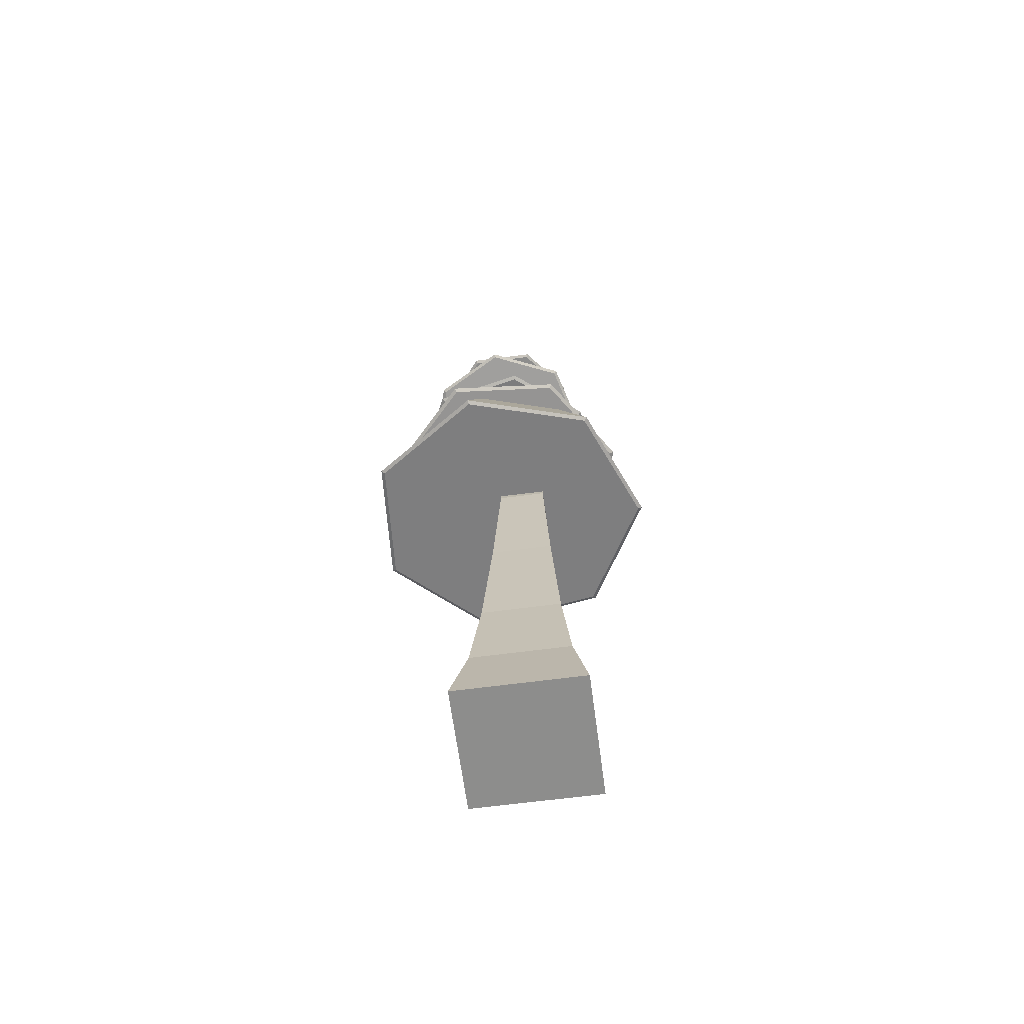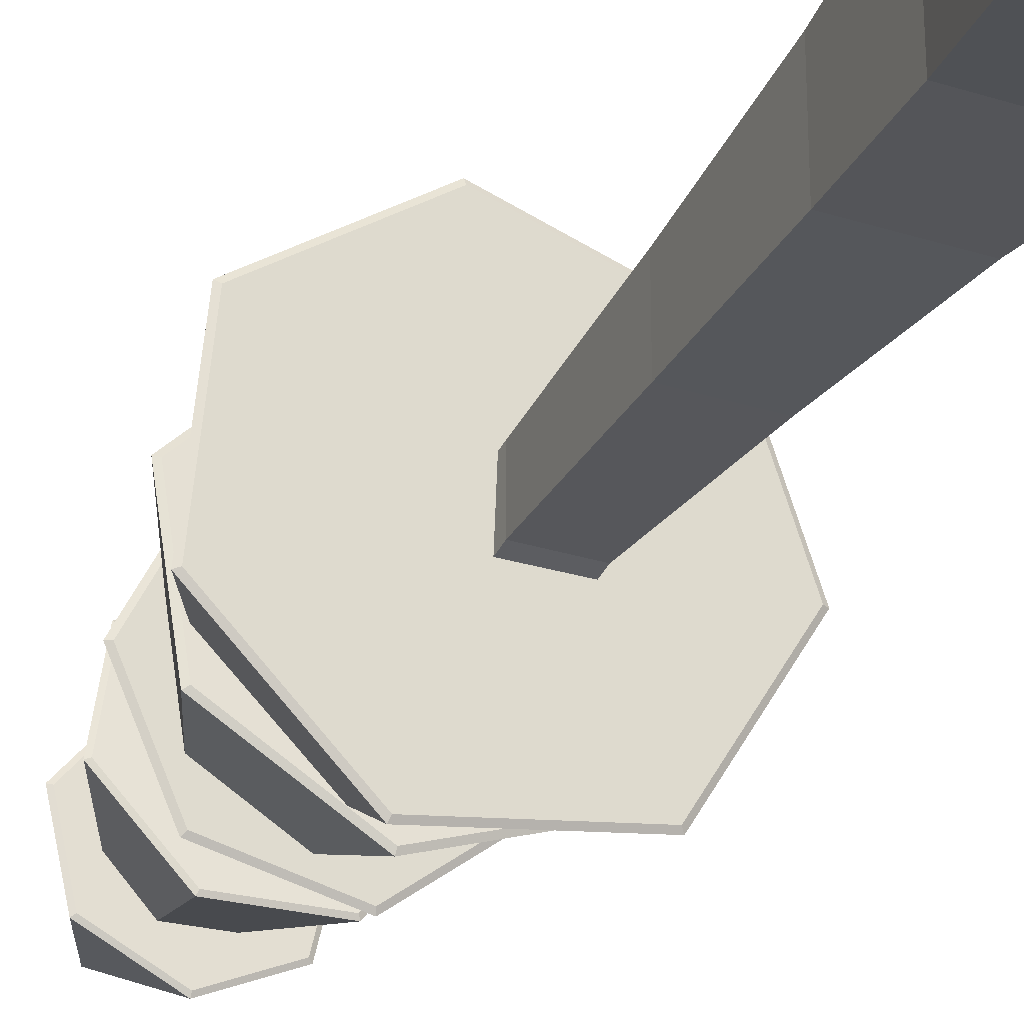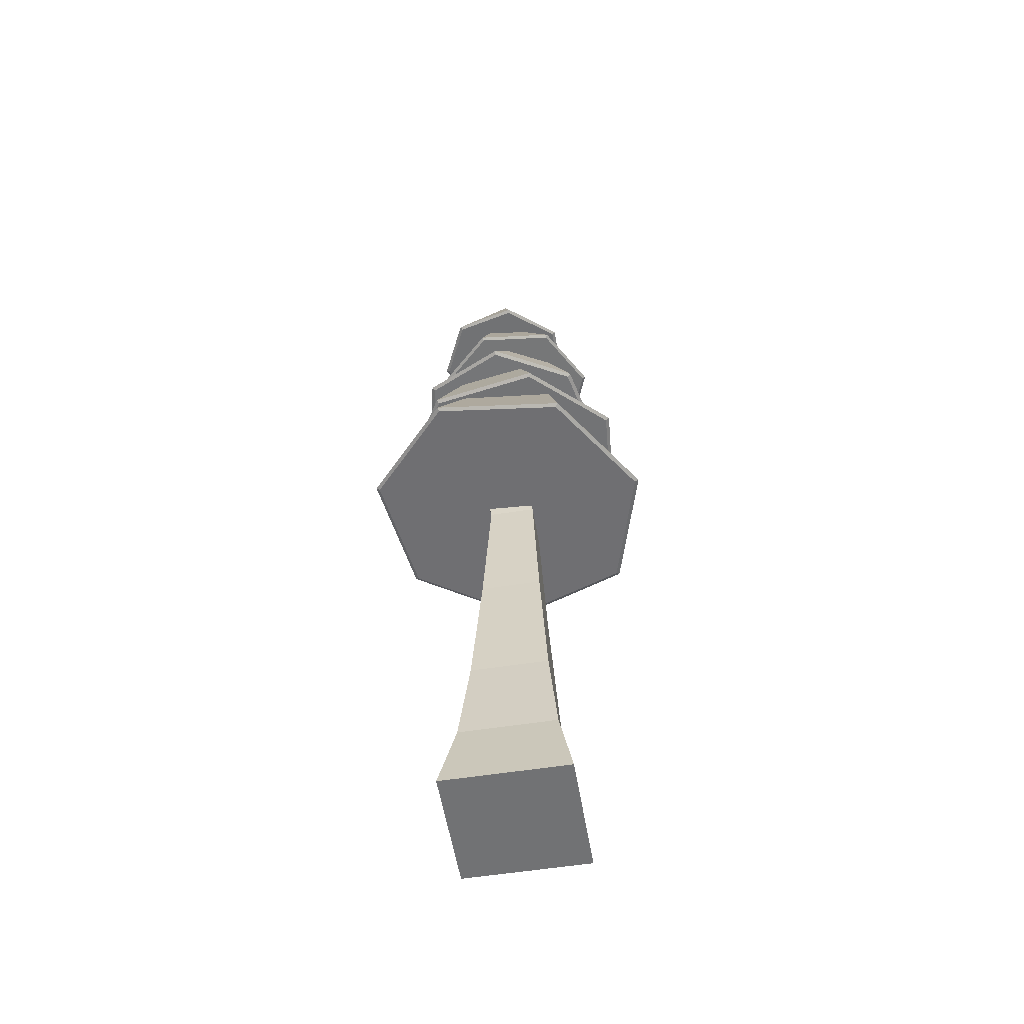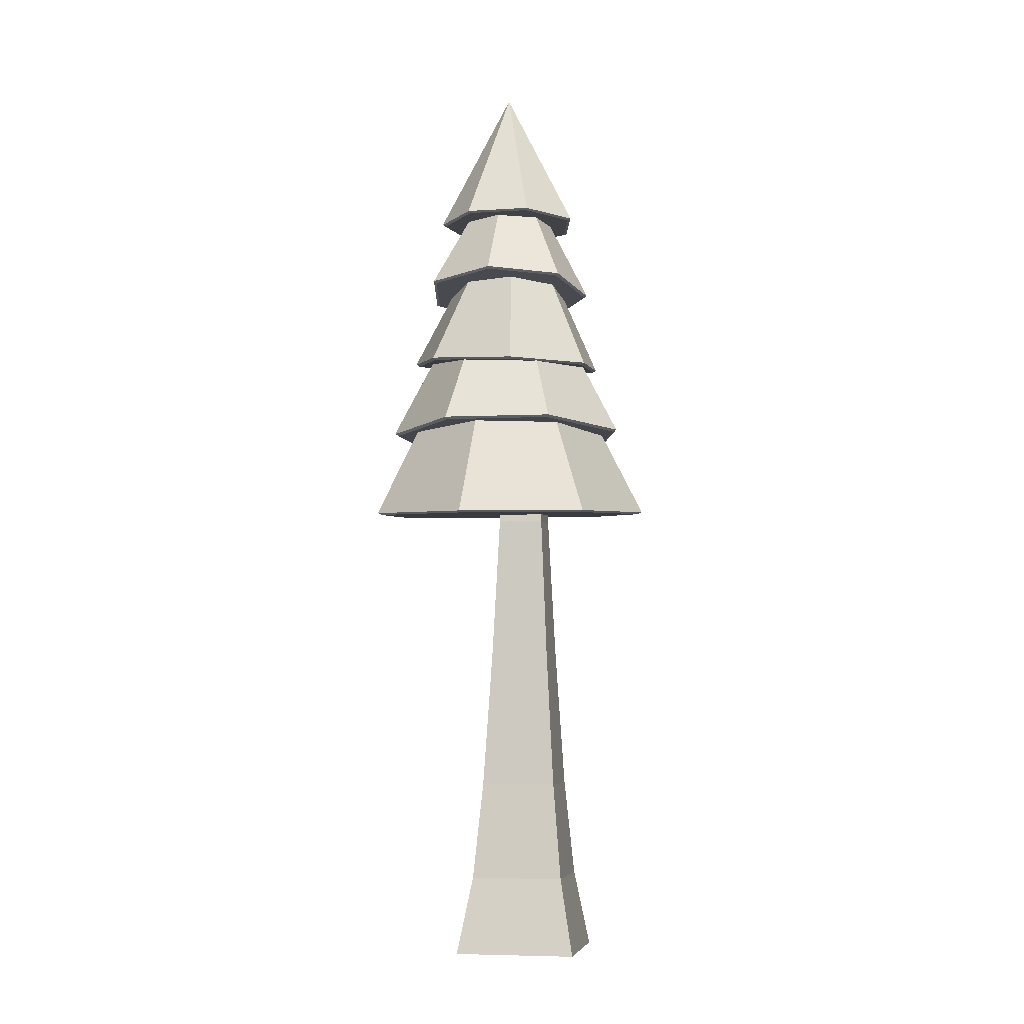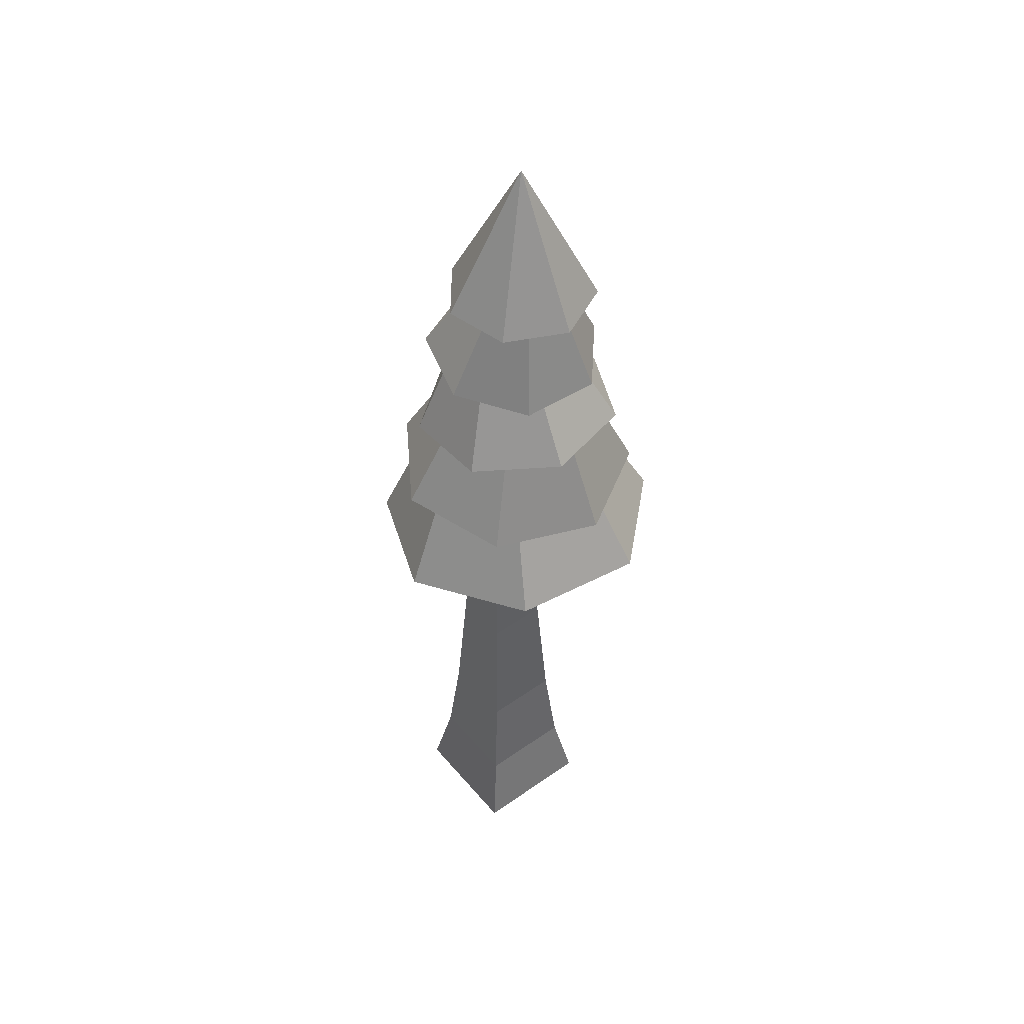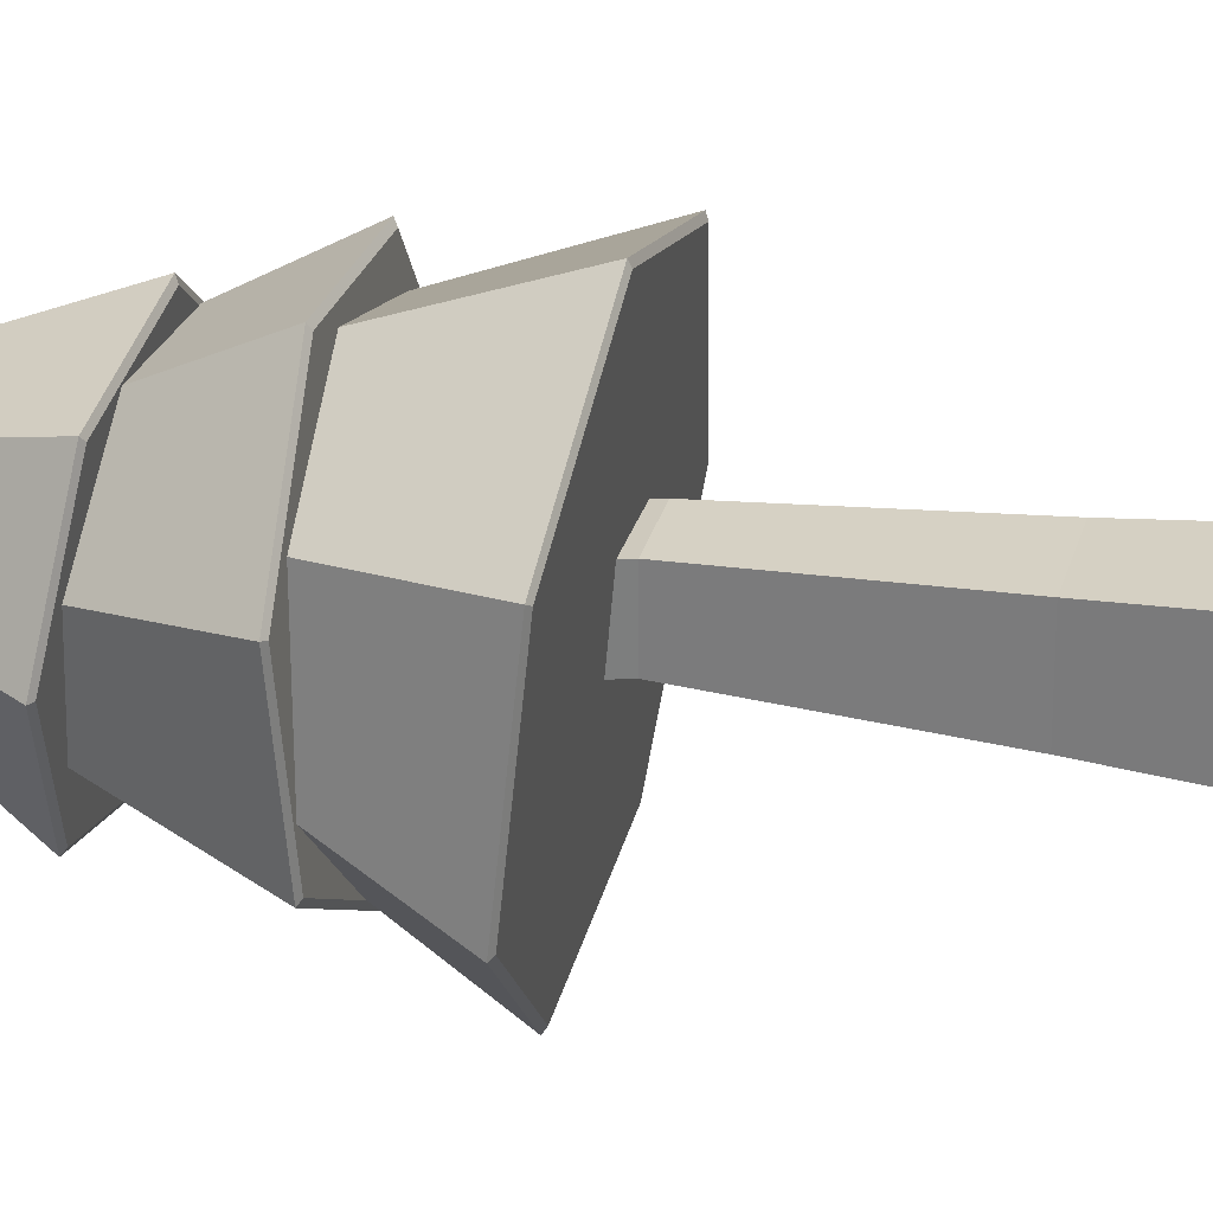
<metadata>
{"format":"obj","ext":"obj","renderer":"f3d","projection":"perspective","resolution":1024,"background":"white","views":[{"elev":-64.4,"azim":7.6,"up":"+Y"},{"elev":-29.5,"azim":-25.1,"up":"+Z"},{"elev":-55.6,"azim":-80.6,"up":"+Y"},{"elev":-6.5,"azim":10.7,"up":"+Y"},{"elev":48.6,"azim":141.8,"up":"+Y"},{"elev":28.0,"azim":-76.3,"up":"+Z"}]}
</metadata>
<code>
o Cube
v 0.3481 5.588 -0.3499
v 0.442 3.588 -0.4438
v 0.3481 5.588 0.2906
v 0.442 3.588 0.3845
v -0.2924 5.588 -0.3499
v -0.3863 3.588 -0.4438
v -0.2924 5.588 0.2906
v -0.3863 3.588 0.3845
v 0.3481 6.8 0.09141
v -0.2924 6.8 0.09141
v 0.3481 6.8 -0.5491
v -0.2924 6.8 -0.5491
v 0.1157 7.973 0.4497
v -0.5248 7.973 0.4497
v 0.1157 7.973 -0.1908
v -0.5248 7.973 -0.1908
v 0.1157 9.241 0.4497
v -0.5248 9.241 0.4497
v 0.1157 9.241 -0.1908
v -0.5248 9.241 -0.1908
v 0.02495 10.57 0.06557
v -0.434 10.57 0.06557
v 0.02495 10.57 -0.3934
v -0.434 10.57 -0.3934
v -0.06097 11.57 -0.02035
v -0.3481 11.57 -0.02035
v -0.06097 11.57 -0.3075
v -0.3481 11.57 -0.3075
v -0.2365 10.32 -1.155
v 0.5453 10.32 -0.7786
v 0.7384 10.32 0.06738
v 0.1973 10.32 0.7458
v -0.6704 10.32 0.7458
v -1.211 10.32 0.06738
v -1.018 10.32 -0.7786
v 0.5453 10.32 -0.7786
v -0.7056 9.035 -1.098
v 0.335 9.043 -1.05
v 0.9456 9.148 -0.2129
v 0.6664 9.272 0.7831
v -0.2923 9.321 1.188
v -1.209 9.258 0.6962
v -1.393 9.131 -0.3213
v -0.2365 10.32 -1.155
v -1.121 8.186 -1.164
v 0.066 8.153 -1.432
v 1.012 8.039 -0.675
v 1.006 7.932 0.5374
v 0.05072 7.911 1.292
v -1.133 7.992 1.021
v -1.654 8.115 -0.0723
v -0.1185 10.84 0.1782
v -1.121 8.186 -1.164
v 0.066 8.153 -1.432
v 1.012 8.039 -0.675
v 1.006 7.932 0.5374
v 0.05072 7.911 1.292
v -1.133 7.992 1.021
v -1.654 8.115 -0.0723
v -0.3786 6.835 -1.704
v 0.9946 6.872 -1.184
v 1.444 6.942 0.2123
v 0.6306 6.992 1.434
v -0.8325 6.984 1.562
v -1.844 6.924 0.4982
v -1.642 6.858 -0.955
v -0.8214 5.901 -2.01
v 0.9092 5.859 -1.737
v 1.773 5.717 -0.2194
v 1.12 5.582 1.401
v -0.5591 5.556 1.904
v -1.999 5.658 0.9098
v -2.116 5.812 -0.8319
v -0.5027 1.625 -0.5602
v -0.5027 1.625 0.501
v 0.5584 1.625 -0.5602
v 0.5584 1.625 0.501
v -0.5027 1.625 -0.5602
v -0.5027 1.625 0.501
v 0.5584 1.625 -0.5602
v 0.5584 1.625 0.501
v -0.6291 0.2556 -0.6866
v -0.6291 0.2556 0.6274
v 0.6848 0.2556 -0.6866
v 0.6848 0.2556 0.6274
v -0.8274 -0.8286 -0.8849
v -0.8274 -0.8286 0.8257
v 0.8831 -0.8286 -0.8849
v 0.8831 -0.8286 0.8257
v -0.2365 10.32 -1.155
v 0.5453 10.32 -0.7786
v 0.5813 10.34 -0.8073
v 0.7384 10.32 0.06738
v 0.1973 10.32 0.7458
v -0.6704 10.32 0.7458
v -1.211 10.32 0.06738
v -1.018 10.32 -0.7786
v -0.7056 9.035 -1.098
v 0.335 9.043 -1.05
v -0.2365 10.34 -1.201
v 0.9456 9.148 -0.2129
v 0.6664 9.272 0.7831
v -0.2923 9.321 1.188
v -1.209 9.258 0.6962
v -1.393 9.131 -0.3213
v 0.0798 8.184 -1.483
v 0.7384 10.32 0.06738
v 0.1973 10.32 0.7458
v -0.6704 10.32 0.7458
v -1.211 10.32 0.06738
v -1.018 10.32 -0.7786
v -0.7056 9.035 -1.098
v 0.335 9.043 -1.05
v -1.153 8.219 -1.204
v 0.9456 9.148 -0.2129
v 0.6664 9.272 0.7831
v -0.2923 9.321 1.188
v -1.209 9.258 0.6962
v -1.393 9.131 -0.3213
v -0.2365 12.37 -0.1551
v 0.7833 10.34 0.07762
v 0.2173 10.34 0.7873
v -0.6904 10.34 0.7873
v -1.256 10.34 0.07762
v -1.054 10.34 -0.8073
v -0.7236 9.053 -1.143
v 0.3569 9.061 -1.093
v -0.2405 11.61 -0.3055
v 0.9909 9.17 -0.2238
v 0.701 9.299 0.8104
v -0.2945 9.349 1.23
v -1.246 9.284 0.7201
v -1.437 9.152 -0.3363
v -0.1156 10.9 0.1836
v 1.063 8.066 -0.6962
v 1.056 7.955 0.5636
v 0.06392 7.933 1.348
v -1.166 8.017 1.066
v -1.708 8.145 -0.06995
v -0.3836 6.86 -1.76
v 1.034 6.898 -1.223
v -0.2651 10.36 -0.1812
v 1.498 6.97 0.2185
v 0.6583 7.022 1.48
v -0.8522 7.014 1.611
v -1.896 6.952 0.5137
v -1.688 6.884 -0.9866
v -0.8368 5.934 -2.06
v 0.9407 5.89 -1.78
v -0.1986 9.811 0.2745
v 1.828 5.744 -0.2207
v 1.157 5.605 1.444
v -0.5674 5.578 1.96
v -2.046 5.683 0.9392
v -2.166 5.842 -0.8498
f 5 7 10 12
f 4 3 7 8
f 8 7 5 6
f 6 2 76 74
f 2 1 3 4
f 6 5 1 2
f 11 12 16 15
f 3 1 11 9
f 1 5 12 11
f 7 3 9 10
f 16 14 18 20
f 9 11 15 13
f 12 10 14 16
f 10 9 13 14
f 20 18 22 24
f 14 13 17 18
f 15 16 20 19
f 13 15 19 17
f 24 22 26 28
f 18 17 21 22
f 19 20 24 23
f 17 19 23 21
f 27 28 26 25
f 22 21 25 26
f 23 24 28 27
f 21 23 27 25
f 33 32 94 95
f 38 37 98 99
f 41 40 102 103
f 29 35 97 90
f 32 31 93 94
f 29 30 31 32 33 34 35
f 37 43 105 98
f 40 39 101 102
f 35 34 96 97
f 31 30 91 93
f 43 42 104 105
f 39 38 99 101
f 34 33 95 96
f 37 38 39 40 41 42 43
f 42 41 103 104
f 30 29 90 91
f 45 52 46
f 46 52 47
f 47 52 48
f 48 52 49
f 49 52 50
f 45 46 47 48 49 50 51
f 50 52 51
f 51 52 45
f 62 61 141 143
f 73 72 154 155
f 58 57 137 138
f 69 68 149 151
f 65 64 145 146
f 53 54 55 56 57 58 59
f 54 53 114 106
f 72 71 153 154
f 57 56 136 137
f 61 60 140 141
f 64 63 144 145
f 68 67 148 149
f 53 59 139 114
f 60 61 62 63 64 65 66
f 71 70 152 153
f 56 55 135 136
f 60 66 147 140
f 63 62 143 144
f 67 73 155 148
f 59 58 138 139
f 70 69 151 152
f 67 68 69 70 71 72 73
f 55 54 106 135
f 66 65 146 147
f 77 75 79 81
f 4 8 75 77
f 8 6 74 75
f 2 4 77 76
f 80 81 85 84
f 75 74 78 79
f 76 77 81 80
f 74 76 80 78
f 85 83 87 89
f 78 80 84 82
f 81 79 83 85
f 79 78 82 83
f 86 88 89 87
f 83 82 86 87
f 84 85 89 88
f 82 84 88 86
f 101 99 113 115
f 96 95 109 110
f 104 103 117 118
f 91 90 44 36
f 95 94 108 109
f 99 98 112 113
f 103 102 116 117
f 90 97 111 44
f 94 93 107 108
f 98 105 119 112
f 102 101 115 116
f 97 96 110 111
f 93 91 36 107
f 105 104 118 119
f 111 110 124 125
f 107 36 92 121
f 119 118 132 133
f 115 113 127 129
f 110 109 123 124
f 118 117 131 132
f 36 44 100 92
f 109 108 122 123
f 113 112 126 127
f 117 116 130 131
f 44 111 125 100
f 108 107 121 122
f 112 119 133 126
f 116 115 129 130
f 100 120 92
f 92 120 121
f 121 120 122
f 122 120 123
f 123 120 124
f 124 120 125
f 125 120 100
f 126 128 127
f 127 128 129
f 129 128 130
f 130 128 131
f 131 128 132
f 132 128 133
f 133 128 126
f 114 134 106
f 106 134 135
f 135 134 136
f 136 134 137
f 137 134 138
f 138 134 139
f 139 134 114
f 140 142 141
f 141 142 143
f 143 142 144
f 144 142 145
f 145 142 146
f 146 142 147
f 147 142 140
f 148 150 149
f 149 150 151
f 151 150 152
f 152 150 153
f 153 150 154
f 154 150 155
f 155 150 148

</code>
